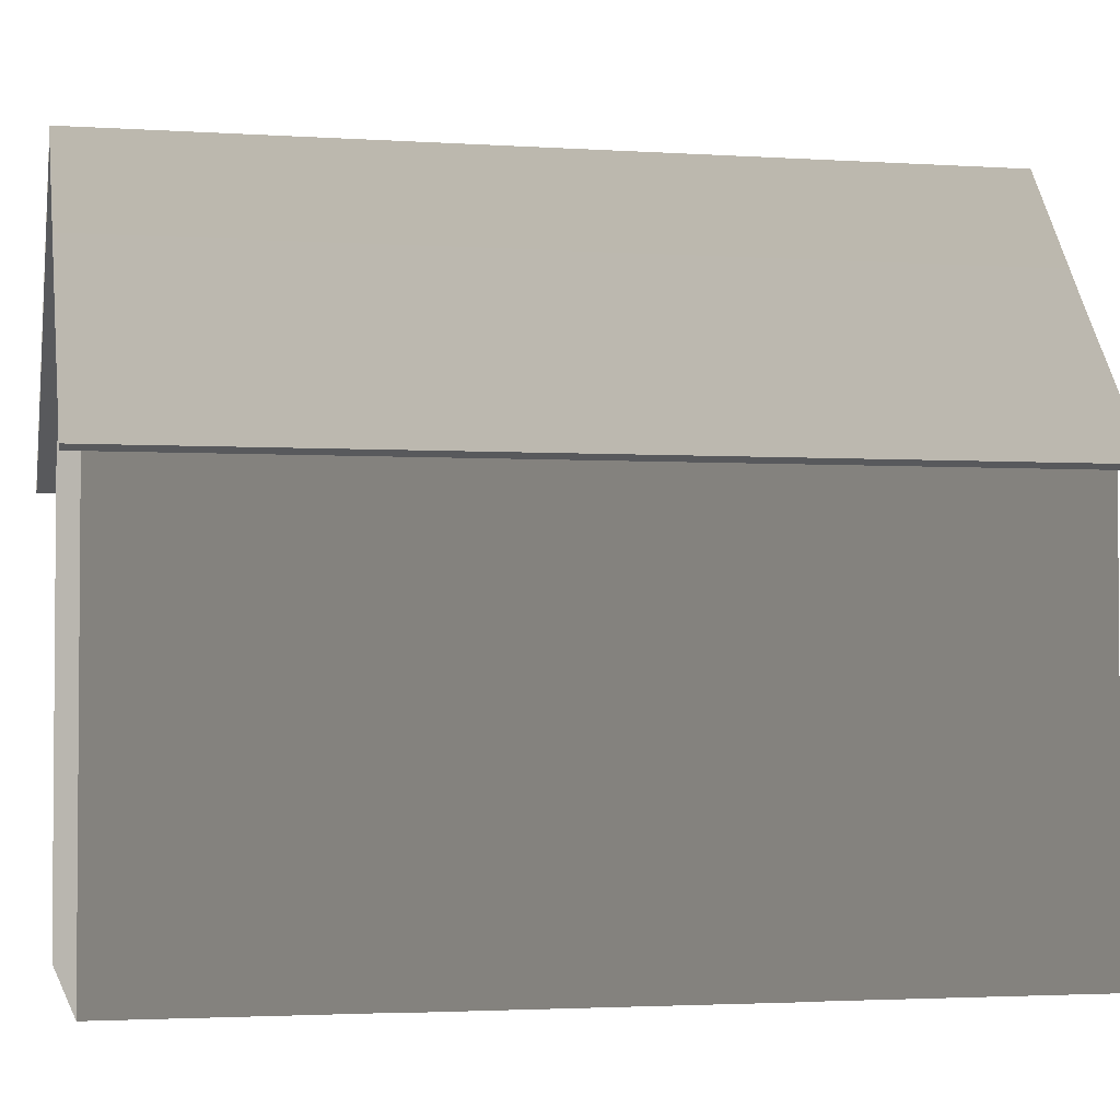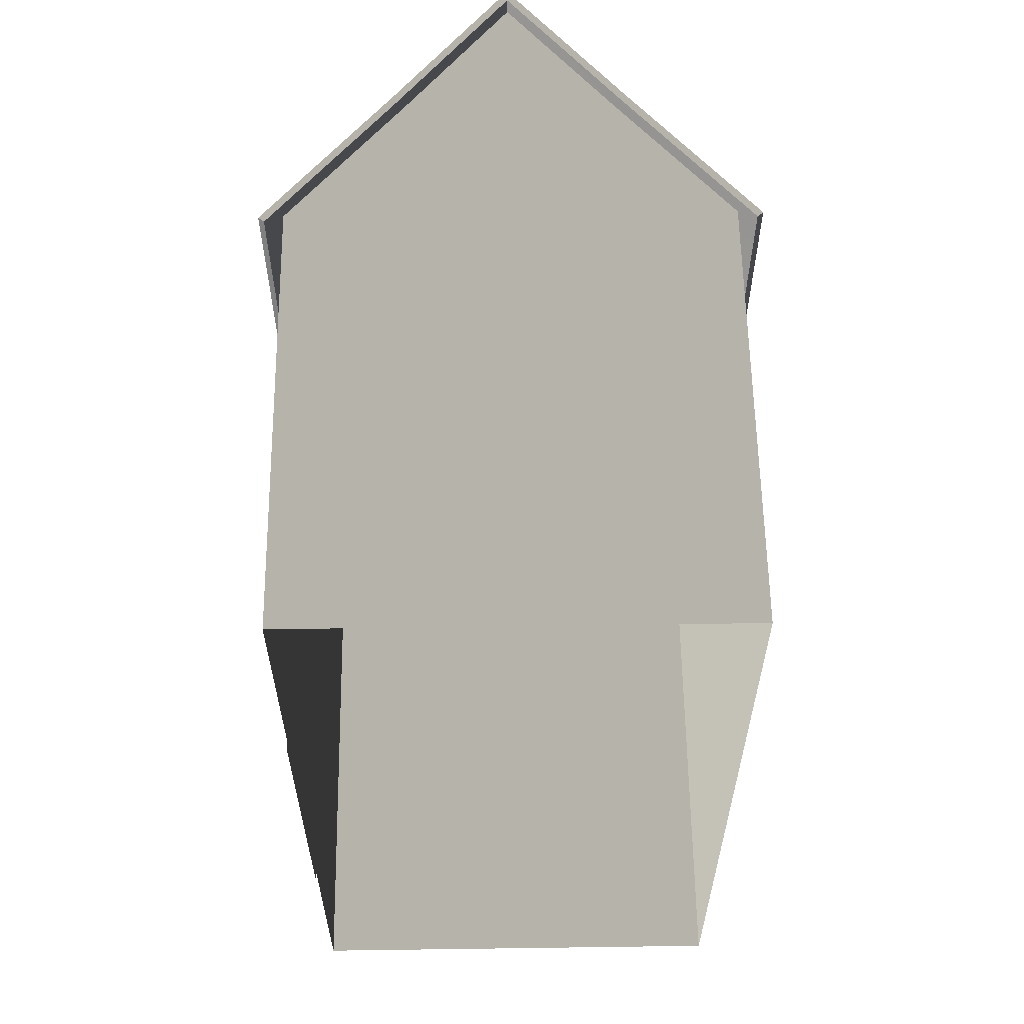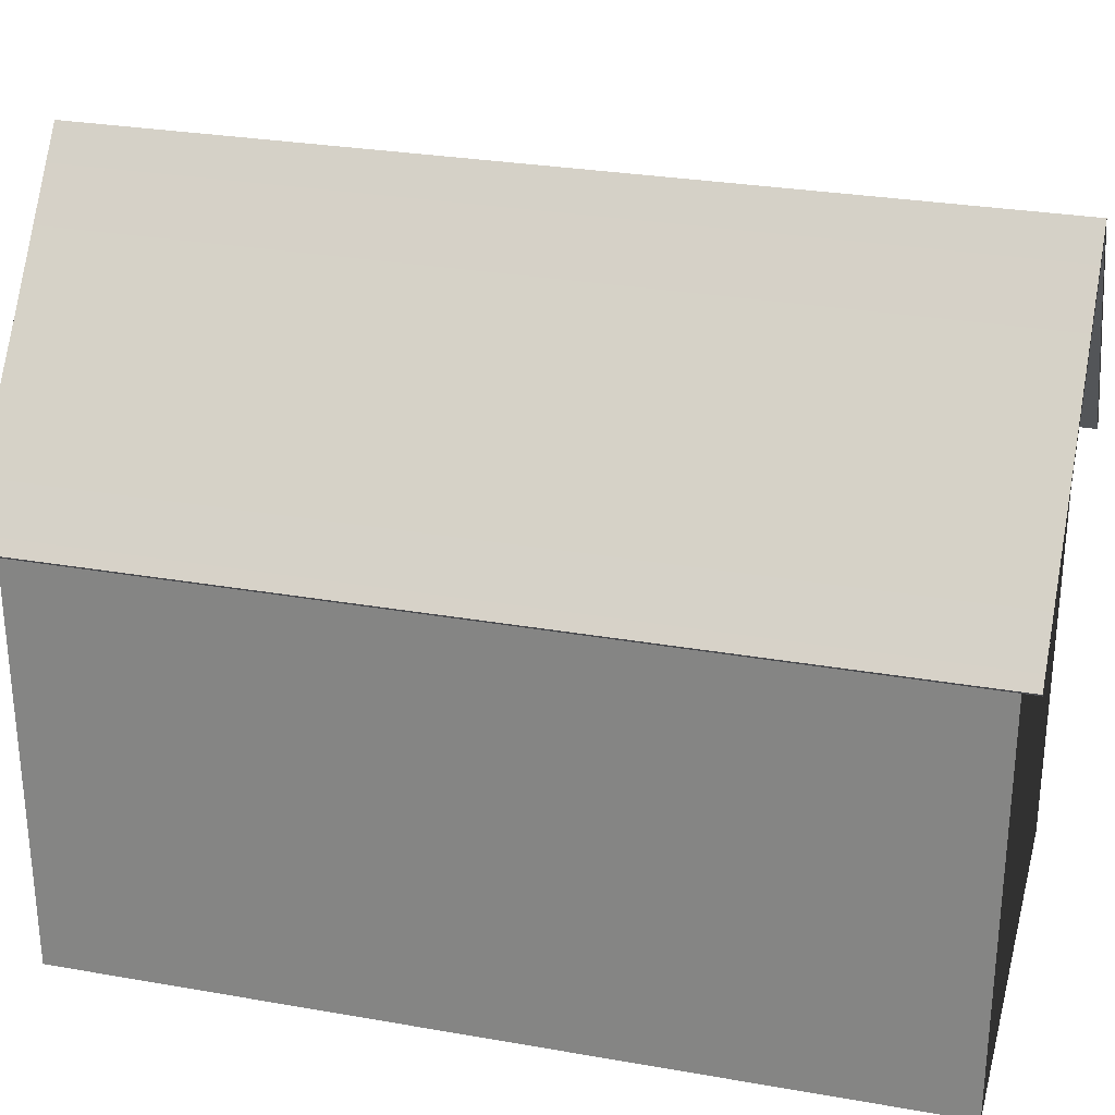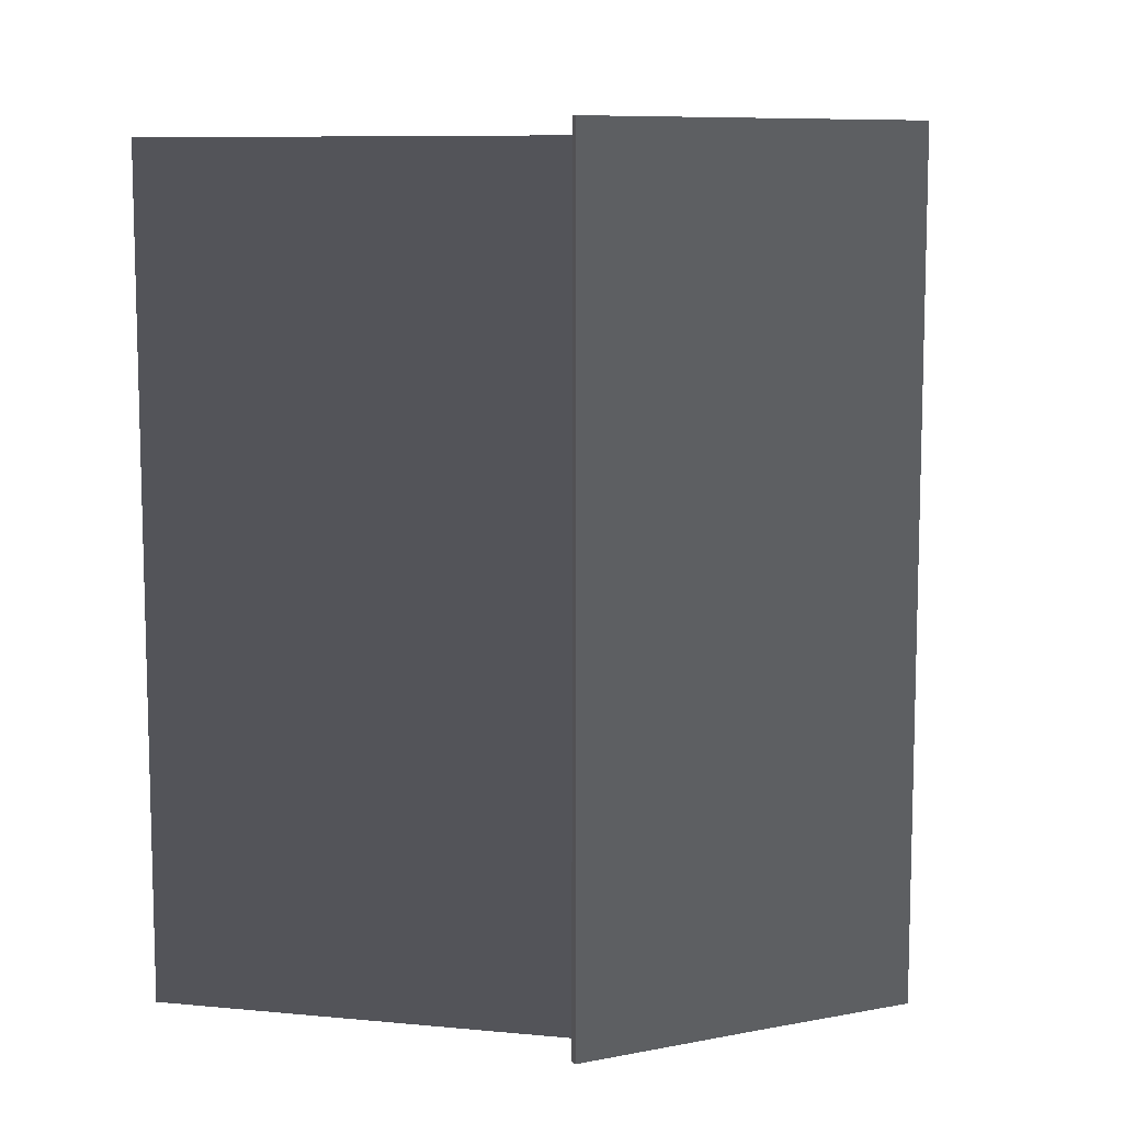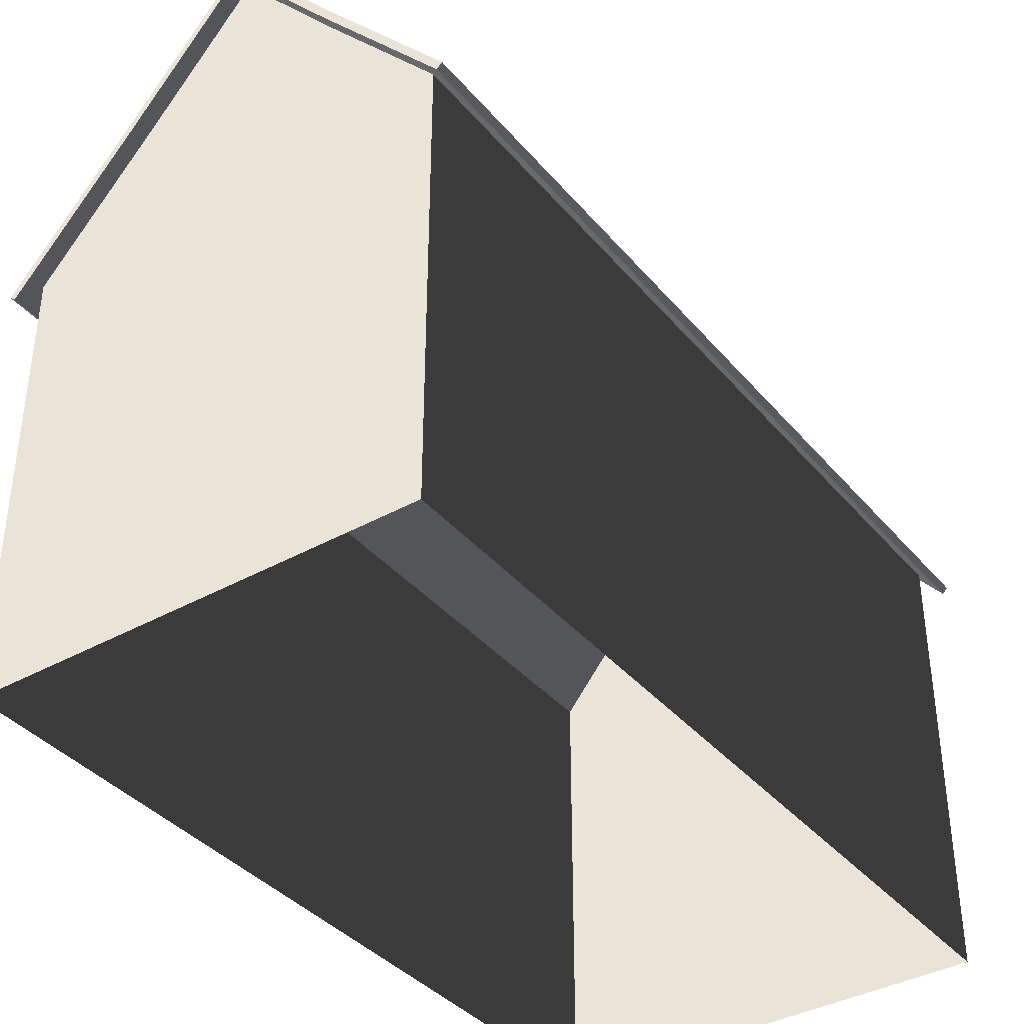
<metadata>
{"format":"obj","ext":"obj","renderer":"f3d","projection":"perspective","resolution":1024,"background":"white","views":[{"elev":-2.6,"azim":-102.8,"up":"+Y"},{"elev":59.7,"azim":-0.8,"up":"+Z"},{"elev":28.8,"azim":104.7,"up":"+Y"},{"elev":9.1,"azim":103.7,"up":"+Z"},{"elev":-38.3,"azim":-144.7,"up":"+Y"}]}
</metadata>
<code>
v 3.95 6.705 8.75
v 5.459 4.926 8.75
v 5.459 4.926 10.2
v 3.95 6.705 10.2
v 5.459 4.926 1.25
v 5.392 4.869 1.25
v 5.392 4.869 3.75
v 5.459 4.926 3.75
v 5.459 4.926 -0.2
v 5.392 4.869 -0.2
v 5.392 4.869 1.25
v 5.459 4.926 1.25
v 3.95 6.705 3.75
v 3.95 6.705 1.25
v 5.459 4.926 1.25
v 5.459 4.926 3.75
v 5.392 4.869 1.25
v 5.2 5.1 1.25
v 5.2 5.1 3.75
v 5.392 4.869 3.75
v 5.392 4.869 -0.2
v 5.2 5.1 -4.563e-05
v 5.2 5.1 1.25
v 5.392 4.869 1.25
v 3.95 6.705 1.25
v 3.95 6.705 -0.2
v 5.459 4.926 -0.2
v 5.459 4.926 1.25
v 5.459 4.926 10.2
v 5.459 4.926 8.75
v 5.392 4.869 8.75
v 5.392 4.869 10.2
v 1.293 6.618 -0.2
v 2.6 8.2 -0.2
v 2.6 8.34 -0.2
v 1.261 6.718 -0.2
v 3.919 6.605 -0.2
v 3.95 6.705 -0.2
v -0.1919 4.869 -0.2
v -0.192 4.869 1.25
v 5.651e-05 5.1 1.25
v 1.799e-05 5.1 -6.189e-05
v -0.192 4.869 1.25
v -0.192 4.869 3.75
v 5.879e-05 5.1 3.75
v 5.651e-05 5.1 1.25
v 1.261 6.718 3.75
v -0.2592 4.926 3.75
v -0.2592 4.926 1.25
v 1.261 6.718 1.25
v -0.2592 4.926 -0.2
v -0.2592 4.926 1.25
v -0.192 4.869 1.25
v -0.1919 4.869 -0.2
v -0.2592 4.926 1.25
v -0.2592 4.926 3.75
v -0.192 4.869 3.75
v -0.192 4.869 1.25
v 1.261 6.718 1.25
v -0.2592 4.926 1.25
v -0.2592 4.926 -0.2
v 1.261 6.718 -0.2
v 1.384 6.727 1.774e-05
v 2.6 8.2 -5.744e-05
v 2.6 8.2 -0.2
v 1.293 6.618 -0.2
v 5.392 4.869 6.25
v 5.392 4.869 3.75
v 5.2 5.1 3.75
v 5.2 5.1 6.25
v 3.95 6.705 3.75
v 5.459 4.926 3.75
v 5.459 4.926 6.25
v 3.95 6.705 6.25
v 5.459 4.926 6.25
v 5.459 4.926 3.75
v 5.392 4.869 3.75
v 5.392 4.869 6.25
v 1.384 6.727 10
v 1.293 6.618 10.2
v 2.6 8.2 10.2
v 2.6 8.2 10
v 1.293 6.618 10.2
v 1.261 6.718 10.2
v 2.6 8.34 10.2
v 2.6 8.2 10.2
v 3.919 6.605 10.2
v 3.95 6.705 10.2
v -0.192 4.869 6.25
v 4.843e-05 5.1 6.25
v 5.879e-05 5.1 3.75
v -0.192 4.869 3.75
v 1.261 6.718 3.75
v 1.261 6.718 6.25
v -0.2592 4.926 6.25
v -0.2592 4.926 3.75
v -0.2592 4.926 6.25
v -0.192 4.869 6.25
v -0.192 4.869 3.75
v -0.2592 4.926 3.75
v 3.827 6.716 -2.557e-05
v 3.919 6.605 -0.2
v 2.6 8.2 -0.2
v 2.6 8.2 -5.744e-05
v 3.827 6.716 10
v 2.6 8.2 10
v 2.6 8.2 10.2
v 3.919 6.605 10.2
v 5.2 5.1 10
v 3.827 6.716 10
v 3.919 6.605 10.2
v 5.392 4.869 10.2
v 5.392 4.869 10.2
v 3.919 6.605 10.2
v 3.95 6.705 10.2
v 5.459 4.926 10.2
v 5.392 4.869 -0.2
v 5.459 4.926 -0.2
v 3.95 6.705 -0.2
v 3.919 6.605 -0.2
v 5.2 5.1 -4.563e-05
v 5.392 4.869 -0.2
v 3.919 6.605 -0.2
v 3.827 6.716 -2.557e-05
v 2.6 8.34 3.75
v 3.95 6.705 3.75
v 3.95 6.705 6.25
v 2.6 8.34 6.25
v 2.6 8.34 1.25
v 2.6 8.34 -0.2
v 3.95 6.705 -0.2
v 3.95 6.705 1.25
v 2.6 8.34 3.75
v 2.6 8.34 1.25
v 3.95 6.705 1.25
v 3.95 6.705 3.75
v 2.6 8.34 3.75
v 2.6 8.34 6.25
v 1.261 6.718 6.25
v 1.261 6.718 3.75
v 2.6 8.34 6.25
v 2.6 8.34 8.75
v 1.261 6.718 8.75
v 1.261 6.718 6.25
v -0.192 4.869 10.2
v -0.2592 4.926 10.2
v 1.261 6.718 10.2
v 1.293 6.618 10.2
v 7.659e-05 5.1 10
v -0.192 4.869 10.2
v 1.293 6.618 10.2
v 1.384 6.727 10
v 1.799e-05 5.1 -6.189e-05
v 1.384 6.727 1.774e-05
v 1.293 6.618 -0.2
v -0.1919 4.869 -0.2
v 2.6 8.34 1.25
v 1.261 6.718 1.25
v 1.261 6.718 -0.2
v 2.6 8.34 -0.2
v 2.6 8.34 3.75
v 1.261 6.718 3.75
v 1.261 6.718 1.25
v 2.6 8.34 1.25
v -0.1919 4.869 -0.2
v 1.293 6.618 -0.2
v 1.261 6.718 -0.2
v -0.2592 4.926 -0.2
v -0.02604 -0.2 4.895
v -0.02604 -0.2 2.825
v -0.02598 4.3 2.825
v -0.02598 4.3 4.895
v -0.02604 -0.2 6.965
v -0.02604 -0.2 4.895
v -0.02598 4.3 4.895
v -0.02598 4.3 6.965
v 0.0001188 -0.2 2.847e-05
v 8.739e-05 2.5 -1.993e-05
v 0.0001196 2.5 1.25
v 8.258e-05 -0.2 1.25
v 8.739e-05 2.5 -1.993e-05
v 0.0001117 5.1 2.209e-05
v 7.546e-05 5.1 1.25
v 0.0001196 2.5 1.25
v 1.25 5.1 -2.006e-05
v 1.25 6.59 2.426e-05
v 0.0001117 5.1 2.209e-05
v 3.95 2.5 10
v 1.25 2.5 10
v 1.25 5.1 10
v 3.95 5.1 10
v 3.95 -0.2 10
v 3.95 2.5 10
v 5.2 2.5 10
v 5.2 -0.2 10
v 5.2 -0.2 -3.498e-05
v 5.2 -0.2 1.25
v 5.2 2.5 1.25
v 5.2 2.5 1.768e-05
v 5.2 -0.2 1.25
v 5.2 -0.2 3.75
v 5.2 2.5 3.75
v 5.2 2.5 1.25
v 5.2 2.5 1.768e-05
v 5.2 2.5 1.25
v 5.2 5.1 1.25
v 5.2 5.1 -4.563e-05
v 5.2 2.5 1.25
v 5.2 2.5 3.75
v 5.2 5.1 3.75
v 5.2 5.1 1.25
v 1.25 2.5 10
v 5.229e-05 2.5 10
v 1.448e-05 5.1 10
v 1.25 5.1 10
v 3.95 2.5 -4.551e-05
v 5.2 2.5 1.768e-05
v 5.2 5.1 -4.563e-05
v 3.95 5.1 -3.465e-06
v 3.95 2.5 10
v 3.95 5.1 10
v 5.2 5.1 10
v 5.2 2.5 10
v 3.95 5.1 10
v 3.95 6.59 10
v 5.2 5.1 10
v 5.2 -0.2 8.75
v 5.2 2.5 8.75
v 5.2 2.5 6.25
v 5.2 -0.2 6.25
v 1.25 -0.2 -9.424e-06
v 1.25 2.5 4.326e-05
v 8.739e-05 2.5 -1.993e-05
v 0.0001188 -0.2 2.847e-05
v 1.25 2.5 4.326e-05
v 1.25 5.1 -2.006e-05
v 0.0001117 5.1 2.209e-05
v 8.739e-05 2.5 -1.993e-05
v 3.95 -0.2 2.896e-06
v 5.2 -0.2 -3.498e-05
v 5.2 2.5 1.768e-05
v 3.95 2.5 -4.551e-05
v 1.25 -0.2 10
v 2.16e-05 -0.2 10
v 5.229e-05 2.5 10
v 1.25 2.5 10
v 3.95 -0.2 10
v 1.25 -0.2 10
v 1.25 2.5 10
v 3.95 2.5 10
v 1.25 -0.2 -9.424e-06
v 3.95 -0.2 2.896e-06
v 3.95 2.5 -4.551e-05
v 1.25 2.5 4.326e-05
v 1.25 2.5 4.326e-05
v 3.95 2.5 -4.551e-05
v 3.95 5.1 -3.465e-06
v 1.25 5.1 -2.006e-05
v 8.258e-05 -0.2 1.25
v 0.0001196 2.5 1.25
v 0.0001156 2.5 3.75
v 7.854e-05 -0.2 3.75
v 0.0001196 2.5 1.25
v 7.546e-05 5.1 1.25
v 7.142e-05 5.1 3.75
v 0.0001156 2.5 3.75
v 5.2 -0.2 6.25
v 5.2 2.5 6.25
v 5.2 2.5 3.75
v 5.2 -0.2 3.75
v 5.2 2.5 10
v 5.2 5.1 10
v 5.2 5.1 8.75
v 5.2 2.5 8.75
v 5.151e-05 -0.2 8.75
v 4.923e-05 -0.2 6.25
v 1.782e-05 2.5 6.25
v 2.01e-05 2.5 8.75
v 2.01e-05 2.5 8.75
v 1.782e-05 2.5 6.25
v 4.211e-05 5.1 6.25
v 4.439e-05 5.1 8.75
v 5.229e-05 2.5 10
v 2.01e-05 2.5 8.75
v 4.439e-05 5.1 8.75
v 1.448e-05 5.1 10
v 2.16e-05 -0.2 10
v 5.151e-05 -0.2 8.75
v 2.01e-05 2.5 8.75
v 5.229e-05 2.5 10
v 5.2 -0.2 10
v 5.2 2.5 10
v 5.2 2.5 8.75
v 5.2 -0.2 8.75
v 5.2 2.5 6.25
v 5.2 5.1 6.25
v 5.2 5.1 3.75
v 5.2 2.5 3.75
v 4.923e-05 -0.2 6.25
v 7.854e-05 -0.2 3.75
v 0.0001156 2.5 3.75
v 1.782e-05 2.5 6.25
v 1.782e-05 2.5 6.25
v 0.0001156 2.5 3.75
v 7.142e-05 5.1 3.75
v 4.211e-05 5.1 6.25
v 5.2 2.5 8.75
v 5.2 5.1 8.75
v 5.2 5.1 6.25
v 5.2 2.5 6.25
v 3.019 7.7 10
v 3.95 6.59 10
v 3.95 5.1 10
v 1.25 5.1 10
v 2.181 7.7 10
v 1.25 6.59 10
v 1.25 5.1 10
v 1.448e-05 5.1 10
v 1.25 6.59 10
v 3.019 7.7 10
v 2.181 7.7 10
v 2.6 8.2 10
v 1.25 5.1 -2.006e-05
v 3.95 5.1 -3.465e-06
v 3.95 6.59 -6.017e-05
v 3.019 7.7 -6.348e-07
v 2.181 7.7 -4.419e-05
v 1.25 6.59 2.426e-05
v 2.181 7.7 -4.419e-05
v 3.019 7.7 -6.348e-07
v 2.6 8.2 -5.747e-05
v 3.95 5.1 -3.465e-06
v 5.2 5.1 -4.563e-05
v 3.95 6.59 -6.017e-05
v 5.392 4.869 10.2
v 5.392 4.869 8.75
v 5.2 5.1 8.75
v 5.2 5.1 10
v -0.2592 4.926 10.2
v -0.192 4.869 10.2
v -0.192 4.869 8.75
v -0.2592 4.926 8.75
v -0.192 4.869 10.2
v 7.659e-05 5.1 10
v 3.807e-05 5.1 8.75
v -0.192 4.869 8.75
v 5.392 4.869 8.75
v 5.392 4.869 6.25
v 5.2 5.1 6.25
v 5.2 5.1 8.75
v 3.95 6.705 6.25
v 5.459 4.926 6.25
v 5.459 4.926 8.75
v 3.95 6.705 8.75
v 5.459 4.926 8.75
v 5.459 4.926 6.25
v 5.392 4.869 6.25
v 5.392 4.869 8.75
v -0.192 4.869 8.75
v 3.807e-05 5.1 8.75
v 4.843e-05 5.1 6.25
v -0.192 4.869 6.25
v 1.261 6.718 6.25
v 1.261 6.718 8.75
v -0.2592 4.926 8.75
v -0.2592 4.926 6.25
v -0.2592 4.926 8.75
v -0.192 4.869 8.75
v -0.192 4.869 6.25
v -0.2592 4.926 6.25
v 1.261 6.718 8.75
v 1.261 6.718 10.2
v -0.2592 4.926 10.2
v -0.2592 4.926 8.75
v 2.6 8.34 6.25
v 3.95 6.705 6.25
v 3.95 6.705 8.75
v 2.6 8.34 8.75
v 2.6 8.34 8.75
v 3.95 6.705 8.75
v 3.95 6.705 10.2
v 2.6 8.34 10.2
v 2.6 8.34 8.75
v 2.6 8.34 10.2
v 1.261 6.718 10.2
v 1.261 6.718 8.75
g default_490_26
f 1 3 2
f 1 4 3
f 5 7 6
f 5 8 7
f 9 11 10
f 9 12 11
f 13 15 14
f 13 16 15
f 17 19 18
f 17 20 19
f 21 23 22
f 21 24 23
f 25 27 26
f 25 28 27
f 29 31 30
f 29 32 31
f 33 35 34
f 33 36 35
f 37 34 35
f 37 35 38
f 39 41 40
f 39 42 41
f 43 45 44
f 43 46 45
f 47 49 48
f 47 50 49
f 51 53 52
f 51 54 53
f 55 57 56
f 55 58 57
f 59 61 60
f 59 62 61
f 63 65 64
f 63 66 65
f 67 69 68
f 67 70 69
f 71 73 72
f 71 74 73
f 75 77 76
f 75 78 77
f 79 81 80
f 79 82 81
f 83 85 84
f 83 86 85
f 87 85 86
f 87 88 85
f 89 91 90
f 89 92 91
f 93 95 94
f 93 96 95
f 97 99 98
f 97 100 99
f 101 103 102
f 101 104 103
f 105 107 106
f 105 108 107
f 109 111 110
f 109 112 111
f 113 115 114
f 113 116 115
f 117 119 118
f 117 120 119
f 121 123 122
f 121 124 123
f 125 127 126
f 125 128 127
f 129 131 130
f 129 132 131
f 133 135 134
f 133 136 135
f 137 139 138
f 137 140 139
f 141 143 142
f 141 144 143
f 145 147 146
f 145 148 147
f 149 151 150
f 149 152 151
f 153 155 154
f 153 156 155
f 157 159 158
f 157 160 159
f 161 163 162
f 161 164 163
f 165 167 166
f 165 168 167
f 169 171 170
f 169 172 171
f 173 175 174
f 173 176 175
f 177 179 178
f 177 180 179
f 181 183 182
f 181 184 183
f 185 187 186
f 188 190 189
f 188 191 190
f 192 194 193
f 192 195 194
f 196 198 197
f 196 199 198
f 200 202 201
f 200 203 202
f 204 206 205
f 204 207 206
f 208 210 209
f 208 211 210
f 212 214 213
f 212 215 214
f 216 218 217
f 216 219 218
f 220 222 221
f 220 223 222
f 224 226 225
f 227 229 228
f 227 230 229
f 231 233 232
f 231 234 233
f 235 237 236
f 235 238 237
f 239 241 240
f 239 242 241
f 243 245 244
f 243 246 245
f 247 249 248
f 247 250 249
f 251 253 252
f 251 254 253
f 255 257 256
f 255 258 257
f 259 261 260
f 259 262 261
f 263 265 264
f 263 266 265
f 267 269 268
f 267 270 269
f 271 273 272
f 271 274 273
f 275 277 276
f 275 278 277
f 279 281 280
f 279 282 281
f 283 285 284
f 283 286 285
f 287 289 288
f 287 290 289
f 291 293 292
f 291 294 293
f 295 297 296
f 295 298 297
f 299 301 300
f 299 302 301
f 303 305 304
f 303 306 305
f 307 309 308
f 307 310 309
f 311 313 312
f 313 311 314
f 314 311 315
f 314 315 316
f 317 319 318
f 320 322 321
f 323 325 324
f 325 323 326
f 326 323 327
f 327 323 328
f 329 331 330
f 332 334 333
f 335 337 336
f 335 338 337
f 339 341 340
f 339 342 341
f 343 345 344
f 343 346 345
f 347 349 348
f 347 350 349
f 351 353 352
f 351 354 353
f 355 357 356
f 355 358 357
f 359 361 360
f 359 362 361
f 363 365 364
f 363 366 365
f 367 369 368
f 367 370 369
f 371 373 372
f 371 374 373
f 375 377 376
f 375 378 377
f 379 381 380
f 379 382 381
f 383 385 384
f 383 386 385

</code>
